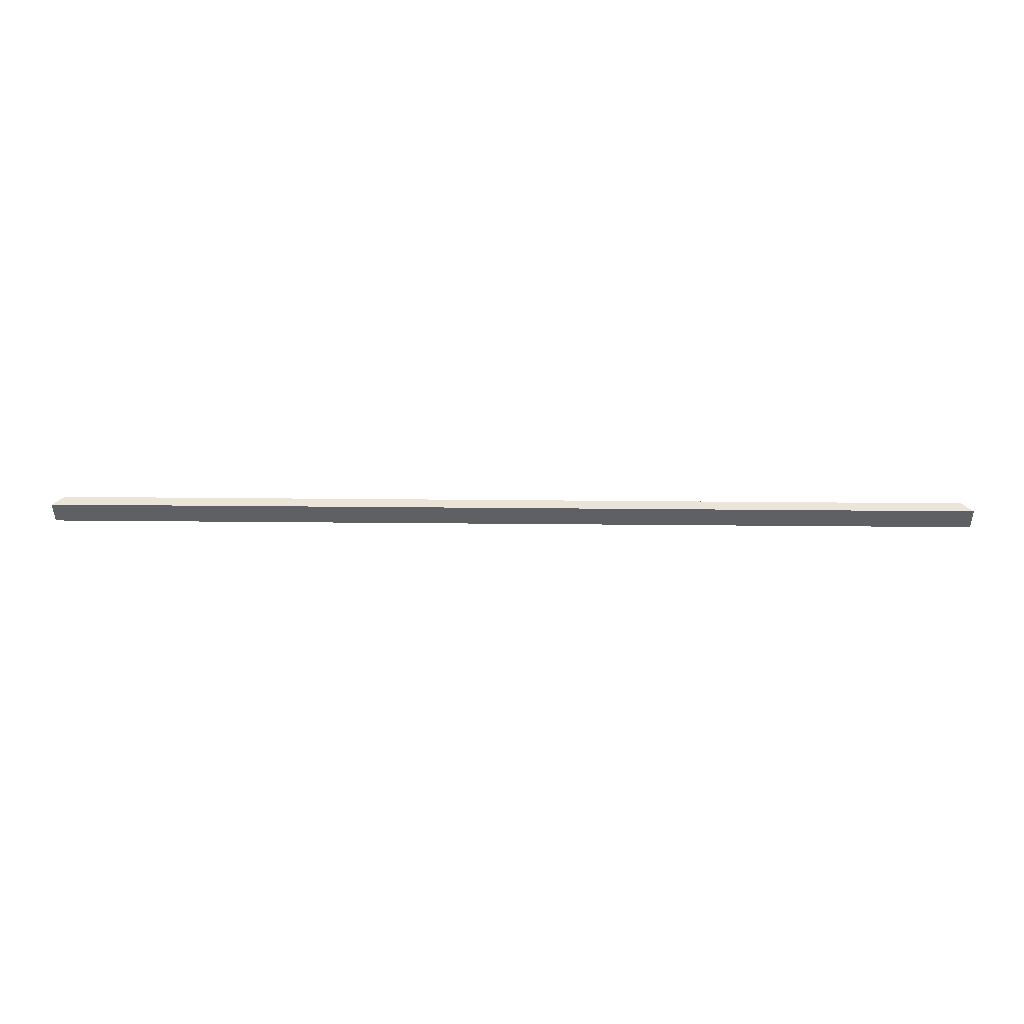
<metadata>
{"format":"obj","ext":"obj","renderer":"f3d","projection":"perspective","resolution":1024,"background":"white","views":[{"elev":44.9,"azim":0.6,"up":"+Y"}]}
</metadata>
<code>
o Edging_-_Long2/Edging_-_Long12/mesh31/mesh31-geometry#mesh31-geometry
v -0.9144 0.1986 0.4143
v -0.9144 0.2423 0.4143
v -0.8925 0.1986 0.3924
v 0.8773 0.1986 0.4143
v -0.8925 0.2423 0.3924
v 0.8554 0.1986 0.3924
v 0.8773 0.2423 0.4143
v 0.8554 0.2423 0.3924
f 1 2 3
f 3 2 1
f 1 4 2
f 2 4 1
f 5 3 2
f 2 3 5
f 3 6 1
f 1 6 3
f 4 1 6
f 6 1 4
f 7 2 4
f 4 2 7
f 5 8 3
f 3 8 5
f 5 2 8
f 8 2 5
f 6 3 8
f 8 3 6
f 4 6 7
f 7 6 4
f 7 8 2
f 2 8 7
f 8 7 6
f 6 7 8

</code>
